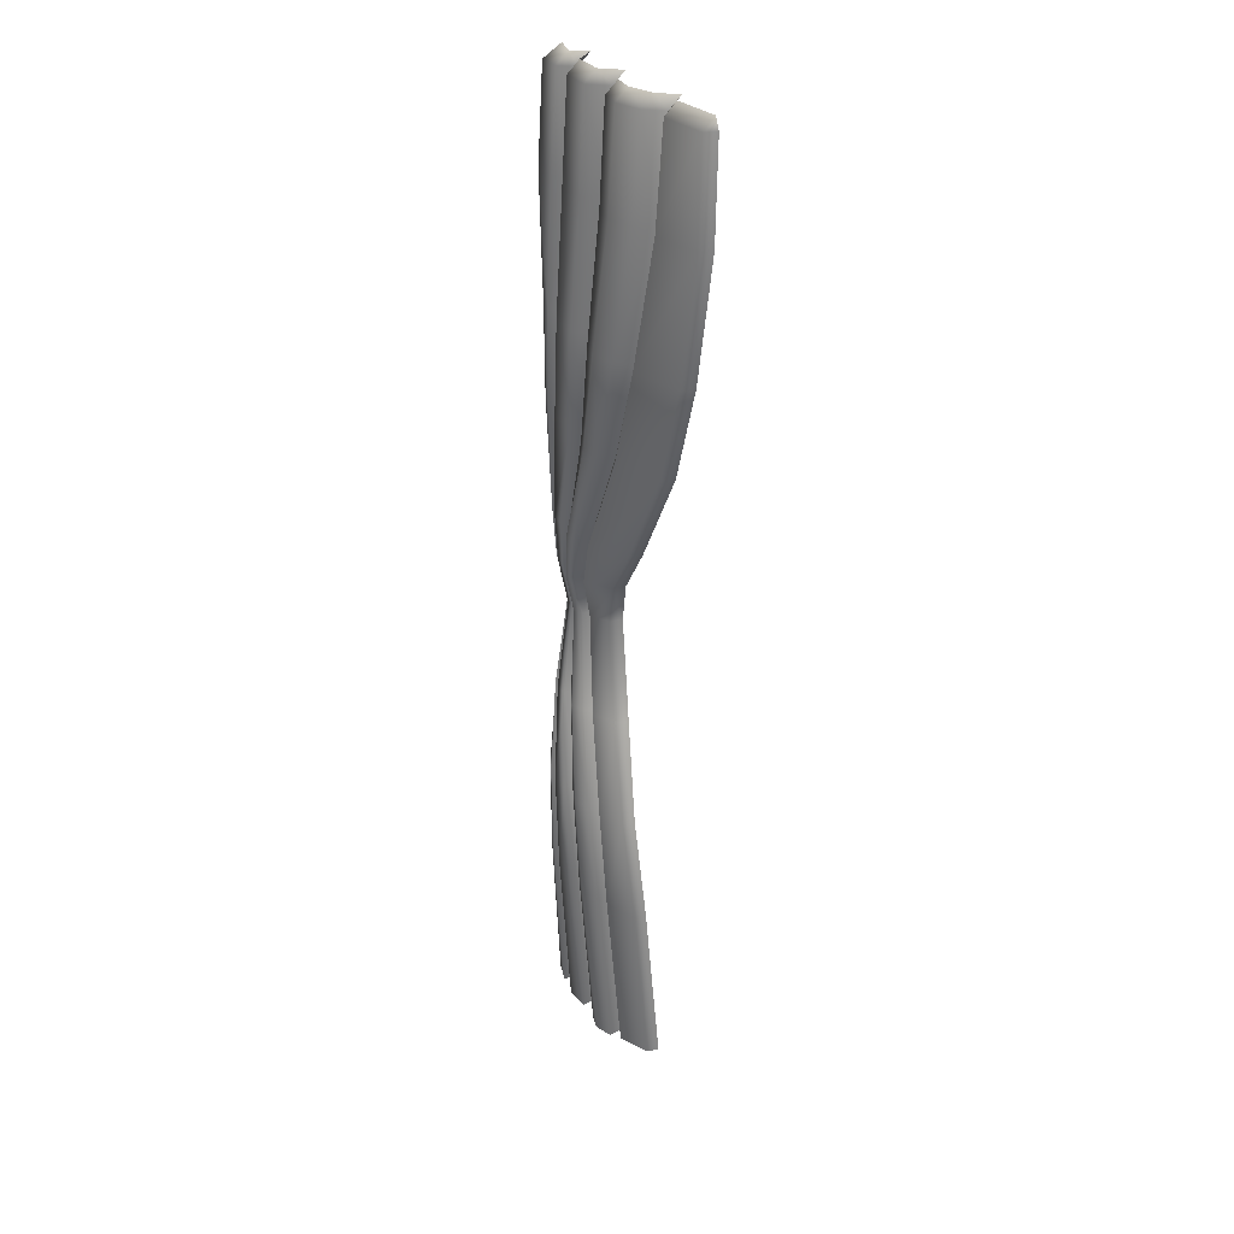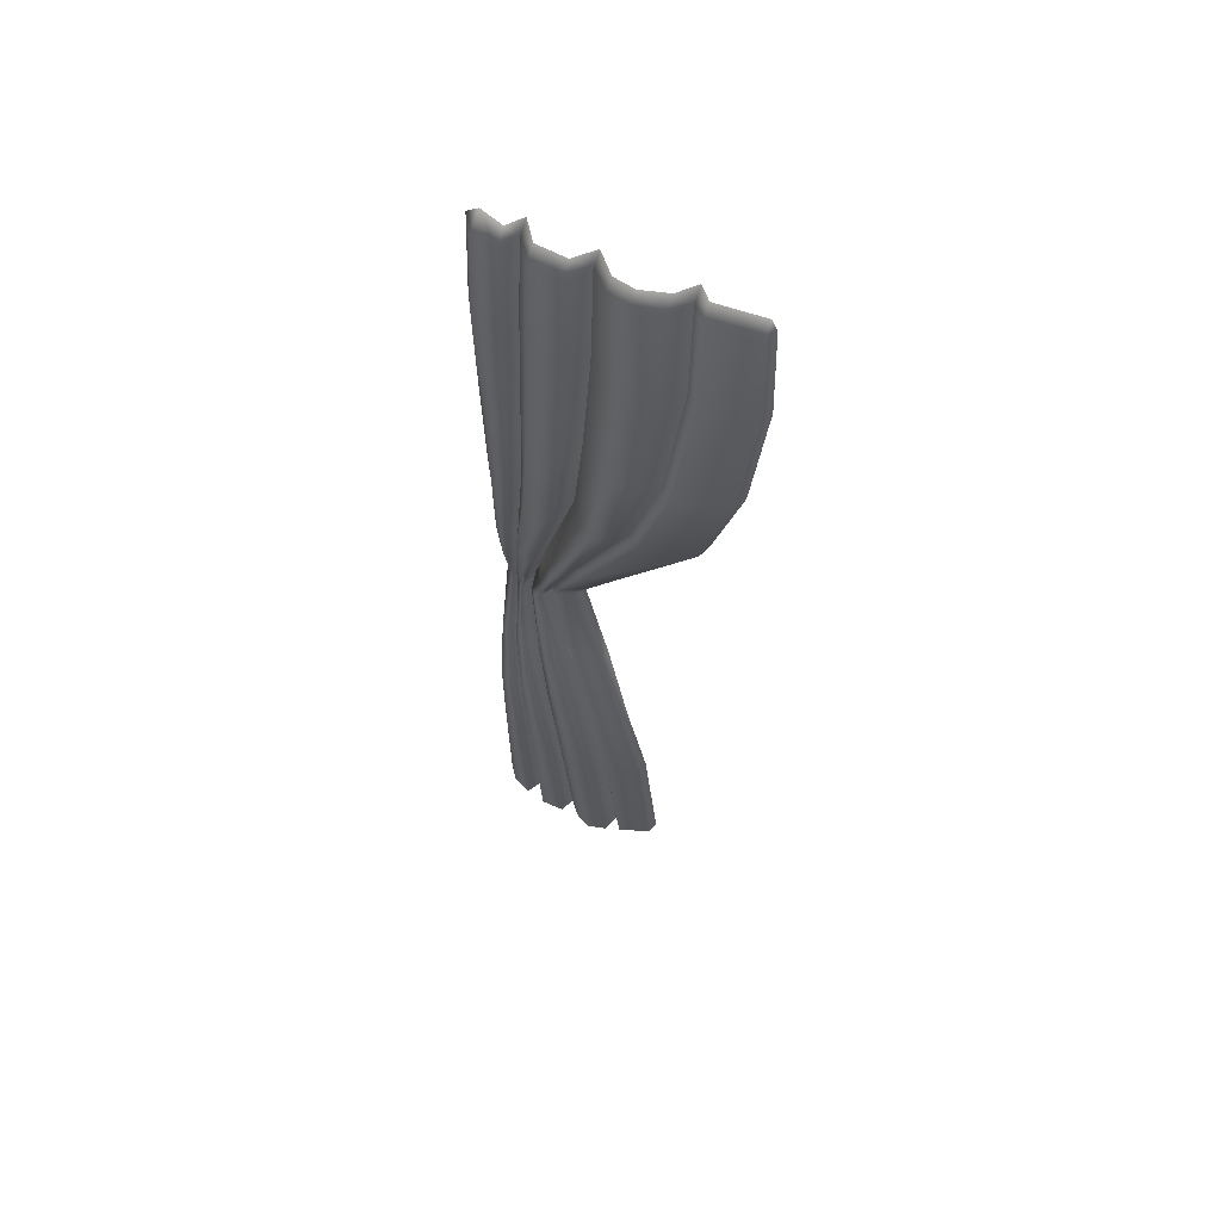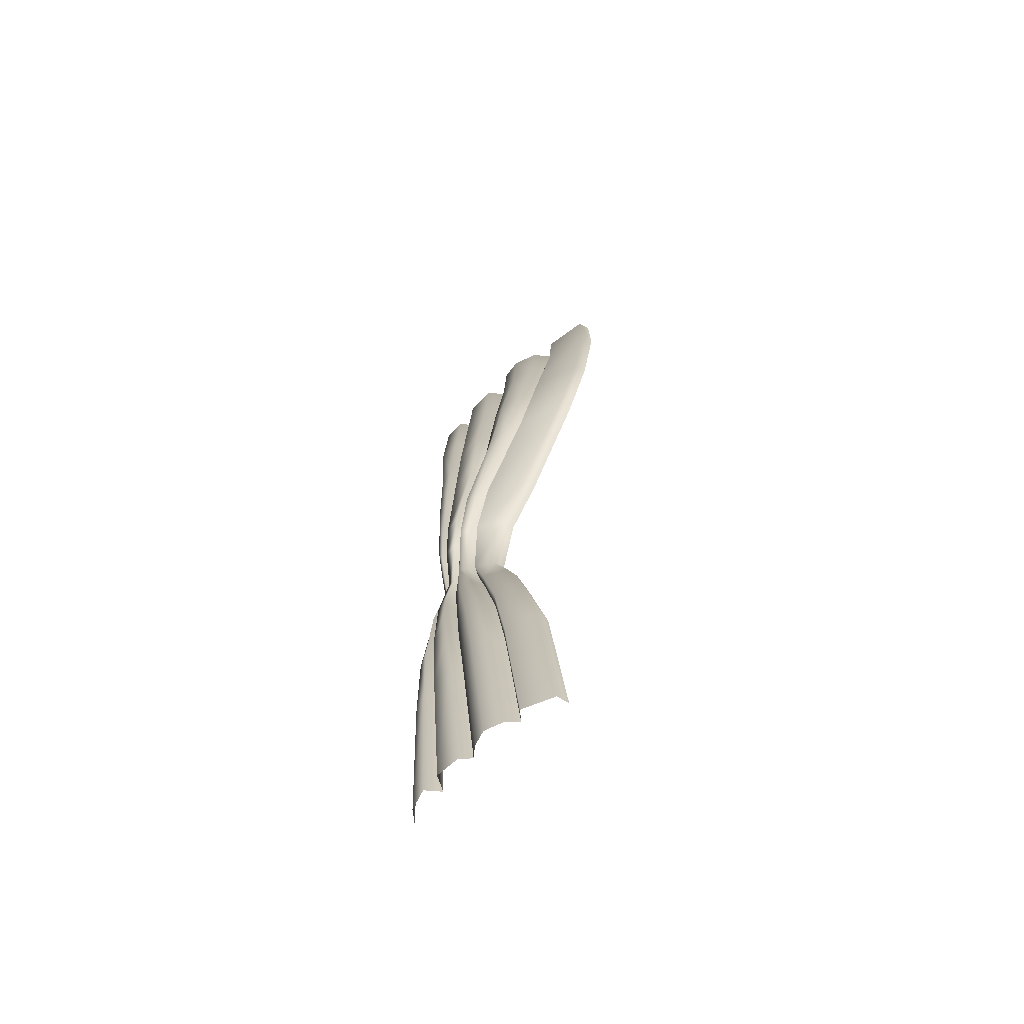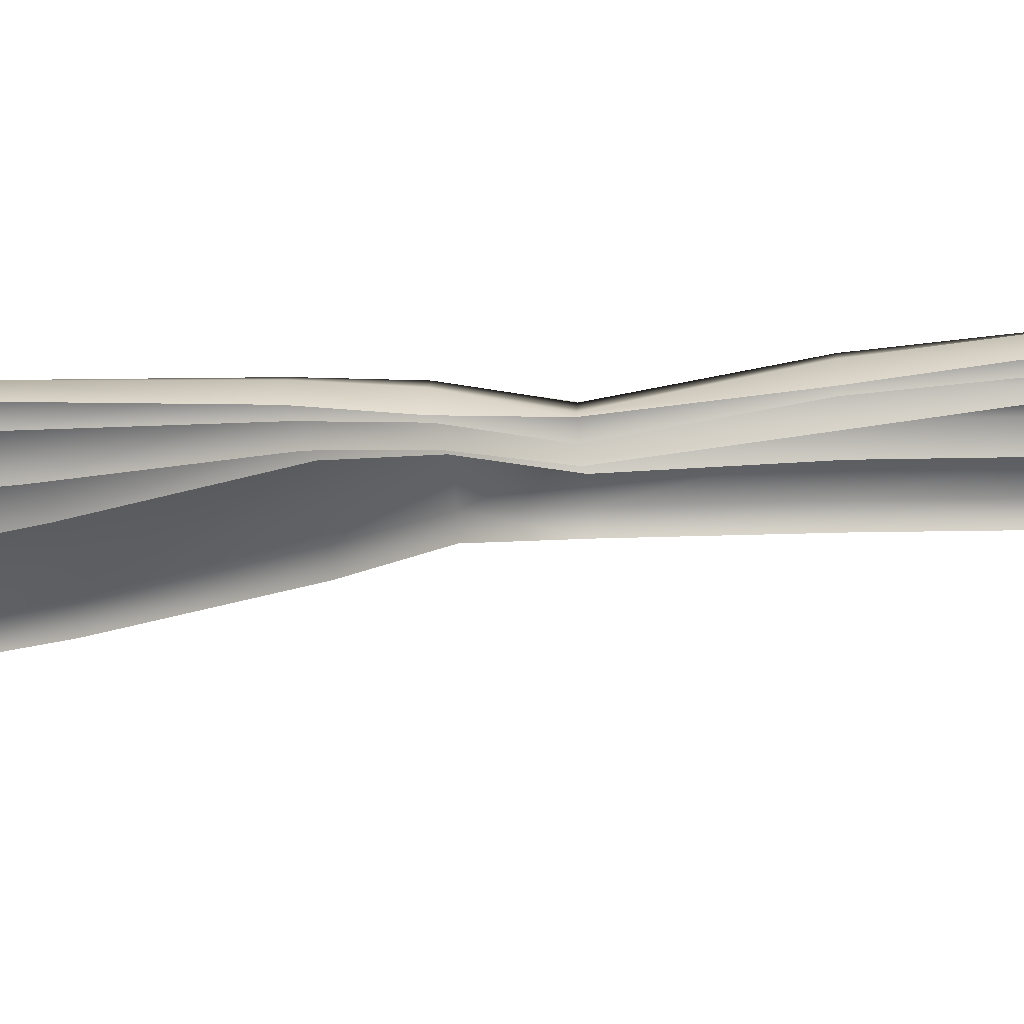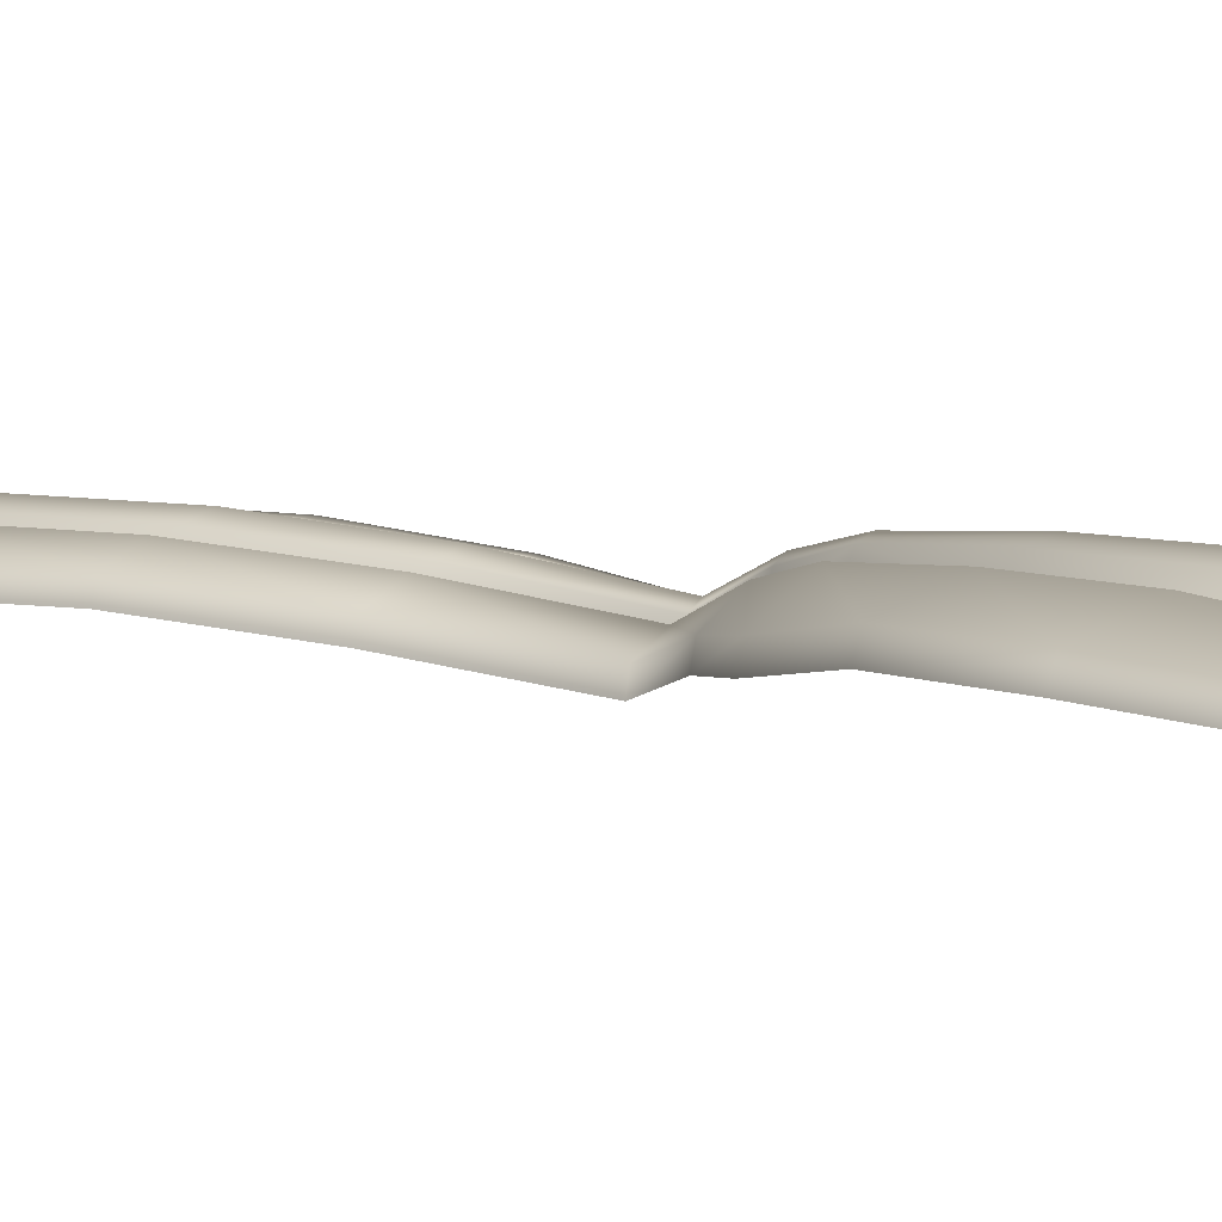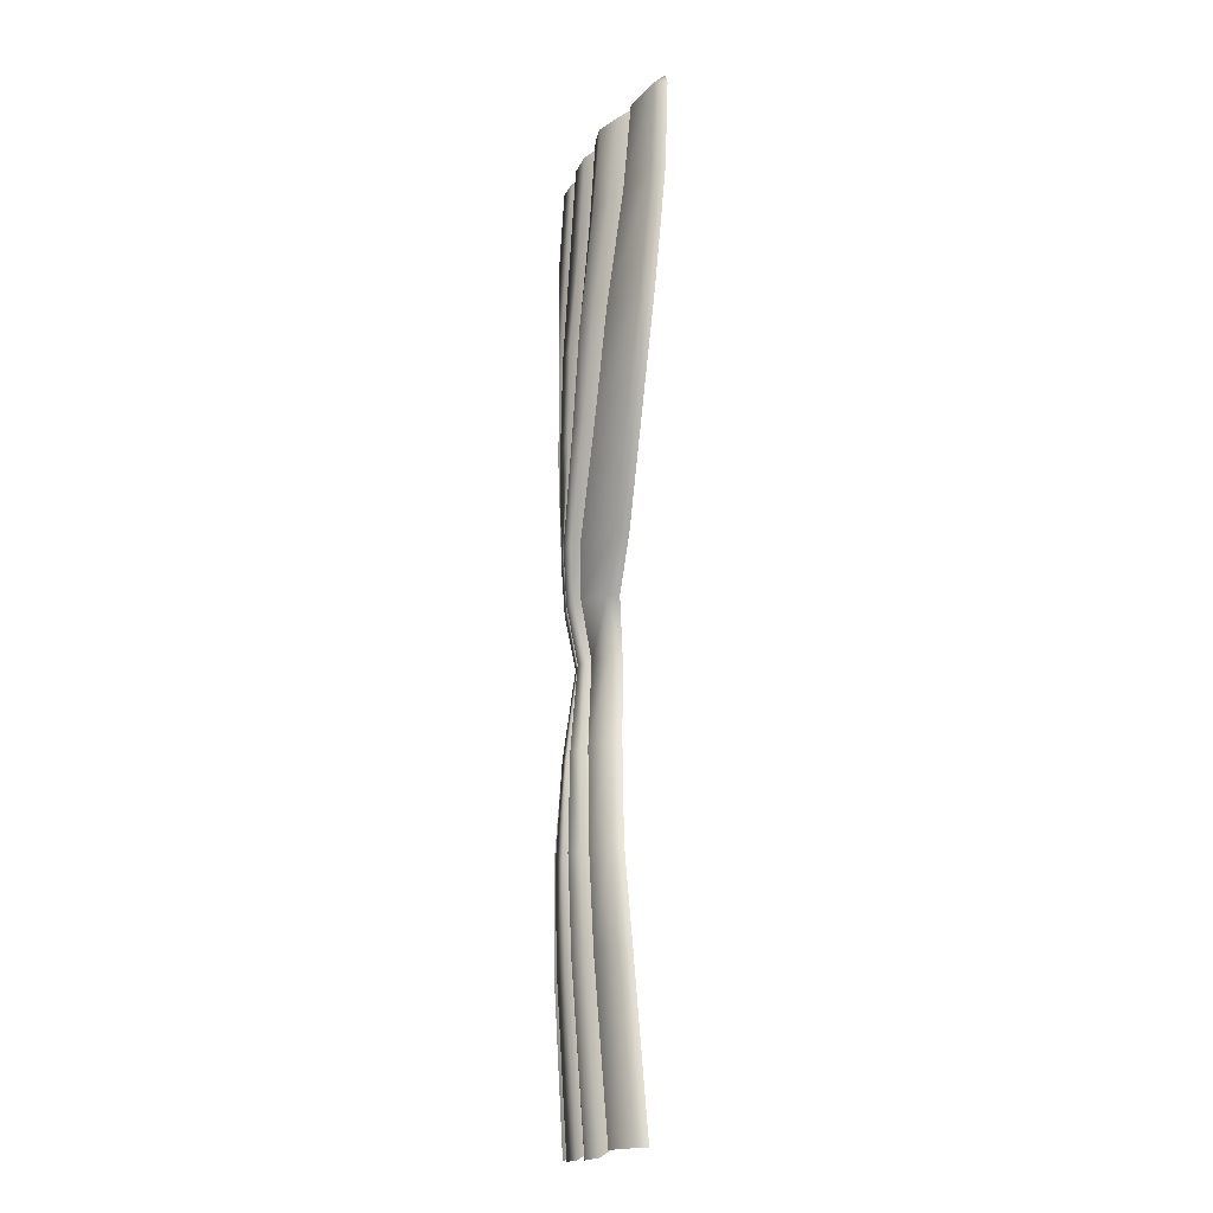
<metadata>
{"format":"obj","ext":"obj","renderer":"f3d","projection":"perspective","resolution":1024,"background":"white","views":[{"elev":30.3,"azim":57.7,"up":"+Y"},{"elev":61.0,"azim":24.5,"up":"+Y"},{"elev":-68.9,"azim":42.2,"up":"+Y"},{"elev":-26.4,"azim":-84.2,"up":"+Z"},{"elev":4.8,"azim":133.2,"up":"+Z"},{"elev":-18.0,"azim":68.3,"up":"+Y"}]}
</metadata>
<code>
v -49.9 -383.1 -3.471
v 19.37 -384.3 -3.978
v -15.56 -206.6 -9.222
v -44.65 -206.6 -5.07
v 8.736 -166.4 -2.116
v -45.74 -166.4 -1.608
v 47.62 -87.35 3.662
v -46.29 -87.35 1.277
v -3.171 -242.2 -3.978
v -47.2 -242.2 -3.471
v 25.35 0 -4.191
v 21.84 -87.35 9.924
v -10.37 -166.4 7.742
v -25.67 -206.6 -4.154
v -16.05 -242.2 1.089
v 2.721 -383.1 1.089
v -5.565 0 -3.601
v -7.632 -87.35 5.725
v -23.18 -166.4 2.84
v -34.05 -206.6 -7.165
v -31.05 -242.2 -1.921
v -18.15 -383.1 1.532
v -29.44 0 -5.486
v -30.4 -87.35 3.839
v -35.9 -166.4 0.9549
v -38.76 -206.6 -6.151
v -39.26 -242.2 -0.9076
v -34.28 -383.1 -0.9076
v -48.41 -319.1 0.1757
v -35.21 -319.2 2.739
v -21.57 -319.1 5.179
v -1.351 -319.1 4.735
v 15.07 -319.1 -0.3321
v -23.61 0 2.297
v -24.84 -87.35 11.62
v -32.95 -166.4 8.737
v -37.61 -206.6 0.9237
v -37.26 -242.2 6.167
v -31.94 -319.2 9.813
v -30.34 -386.1 6.167
v -38.09 -385 4.725
v -38.46 -319.2 8.371
v -41.2 -242.2 4.725
v -40.2 -206.6 -0.518
v -38.3 -166.4 6.588
v -34.28 -87.35 9.472
v -33.95 0 0.1471
v 1.624 0 3.76
v -0.777 -87.35 14.2
v -19.37 -166.4 11.31
v -32.1 -206.6 0.8698
v -27.56 -242.2 6.113
v -16.94 -319.1 9.759
v -13.3 -386.7 6.113
v -20.99 -386.1 6.098
v -24.01 -319.1 9.744
v -32.5 -242.2 6.098
v -34.87 -206.6 0.8545
v -25.85 -166.4 10.35
v -13.13 -87.35 13.23
v -11.96 0 3.098
v 29.96 0 0.521
v 26.24 -87.35 13.74
v -6.799 -166.4 10.86
v -23.78 -206.6 -0.144
v -13.64 -242.2 5.099
v 1.688 -319.1 8.745
v 5.835 -384.3 5.099
v -0.2753 -386.7 6.21
v -4.323 -319.1 9.856
v -18.2 -242.2 6.21
v -26.88 -206.6 0.9669
v -12.73 -166.4 12.59
v 16.41 -87.35 15.48
v 19.7 0 2.048
v -44.23 -186.3 -3.471
v -38.78 -186.3 4.725
v -37.02 -186.3 -0.9076
v -34.79 -186.3 6.525
v -29.48 -186.3 7.305
v -27.87 -186.3 -0.4572
v -25.23 -186.3 7.799
v -20.29 -186.3 8.492
v -18.66 -186.3 3.509
v -16.16 -186.3 7.066
v -5.262 -186.3 -3.978
v -45.53 -123.8 1.257
v -34.98 -123.8 9.453
v -31.57 -123.8 3.82
v -26.93 -123.8 11.6
v -14.65 -123.8 13.22
v -11.04 -123.8 5.705
v -5.233 -123.8 14.18
v 7.744 -123.8 15.46
v 11.33 -123.8 10.61
v 15.61 -123.8 13.72
v 36.82 -123.8 3.643
v -48.48 -40.77 -1.255
v -34.64 -40.77 6.941
v -30.17 -40.77 1.308
v -24.12 -40.77 9.09
v -11.97 -40.77 9.891
v -5.42 -40.77 3.193
v 2.032 -40.77 11.07
v 20.82 -40.77 10.76
v 26.62 -40.77 4.838
v 31.4 -40.77 9.132
v 52.18 -40.77 1.13
v -48.49 -280.9 -0.08885
v -40.01 -280.9 8.107
v -37.25 -280.9 2.474
v -34.44 -280.9 9.549
v -27.69 -280.9 9.479
v -25.63 -280.9 4.914
v -21.27 -280.9 9.495
v -9.51 -280.9 9.592
v -6.764 -280.9 4.471
v -3.843 -280.9 8.481
v 6.537 -280.9 -0.5967
v -45.83 -385 1.741
v -44.99 -319.1 5.387
v -45.57 -280.9 5.123
v -45.13 -242.2 1.741
v -43.12 -206.6 -3.502
v -42.36 -186.3 1.741
v -43.18 -166.4 3.604
v -41.9 -123.8 6.469
v -42.16 -87.35 6.488
v -43.71 -40.77 6.628
v -43.11 0 -2.837
v 50.23 -4.338 -0.8492
v 30.11 -4.338 5.528
v 25.48 -4.338 0.8608
v 19.82 -4.338 7.066
v 1.668 -4.338 8.629
v -5.55 -4.338 1.213
v -11.96 -4.338 7.912
v -23.66 -4.338 7.111
v -29.52 -4.338 -0.6719
v -34.03 -4.338 4.961
v -43.18 -4.338 4.648
v -47.99 -4.338 -3.235
v 18.03 -384.3 0.6594
v 13.73 -319.1 4.306
v 5.519 -280.9 4.041
v -4.205 -242.2 0.6594
v -16.37 -206.6 -4.584
v -6.338 -186.3 0.8537
v 7.201 -166.4 2.907
v 34.98 -123.8 8.665
v 45.74 -87.35 8.685
v 50.12 -40.77 5.948
v 48.24 -4.338 3.808
v 48.02 0 -1.025
v -7.504 -386.7 8.299
v -11.41 -319.1 11.95
v -16.07 -280.9 11.68
v -23.4 -242.2 8.299
v -29.77 -206.6 3.056
v -23.03 -186.3 10.25
v -16.41 -166.4 14.03
v 0.5412 -123.8 16.89
v 6.869 -87.35 16.91
v 10.39 -40.77 13.08
v 9.746 -4.338 10.08
v 9.67 0 5.141
f 118 145 146 66
f 85 148 149 64
f 96 150 151 63
f 107 152 153 132
f 66 146 147 65
f 104 164 165 135
f 93 162 163 49
f 82 160 161 50
f 52 158 159 51
f 115 157 158 52
f 101 102 137 138
f 90 91 60 35
f 79 80 59 36
f 38 57 58 37
f 112 113 57 38
f 98 129 141 142
f 87 127 128 8
f 76 125 126 6
f 10 123 124 4
f 109 122 123 10
f 1 120 121 29
f 40 55 56 39
f 54 155 156 53
f 68 143 144 67
f 100 101 138 139
f 89 90 35 24
f 78 79 36 25
f 27 38 37 26
f 111 112 38 27
f 28 40 39 30
f 41 28 30 42
f 43 110 111 27
f 44 43 27 26
f 45 77 78 25
f 46 88 89 24
f 140 99 100 139
f 103 104 135 136
f 92 93 49 18
f 81 82 50 19
f 21 52 51 20
f 114 115 52 21
f 22 54 53 31
f 55 22 31 56
f 57 113 114 21
f 58 57 21 20
f 59 80 81 19
f 60 91 92 18
f 137 102 103 136
f 106 107 132 133
f 95 96 63 12
f 84 85 64 13
f 15 66 65 14
f 117 118 66 15
f 16 68 67 32
f 69 16 32 70
f 71 116 117 15
f 72 71 15 14
f 73 83 84 13
f 74 94 95 12
f 134 105 106 133
f 4 124 125 76
f 78 77 44 26
f 26 37 79 78
f 37 58 80 79
f 81 80 58 20
f 20 51 82 81
f 51 159 160 82
f 84 83 72 14
f 14 65 85 84
f 65 147 148 85
f 6 126 127 87
f 89 88 45 25
f 25 36 90 89
f 36 59 91 90
f 92 91 59 19
f 19 50 93 92
f 50 161 162 93
f 95 94 73 13
f 13 64 96 95
f 64 149 150 96
f 8 128 129 98
f 100 99 46 24
f 24 35 101 100
f 35 60 102 101
f 103 102 60 18
f 18 49 104 103
f 49 163 164 104
f 106 105 74 12
f 12 63 107 106
f 63 151 152 107
f 29 121 122 109
f 111 110 42 30
f 30 39 112 111
f 39 56 113 112
f 114 113 56 31
f 31 53 115 114
f 53 156 157 115
f 117 116 70 32
f 32 67 118 117
f 67 144 145 118
f 120 41 42 121
f 122 121 42 110
f 123 122 110 43
f 124 123 43 44
f 125 124 44 77
f 126 125 77 45
f 127 126 45 88
f 128 127 88 46
f 129 128 46 99
f 141 129 99 140
f 132 153 154 62
f 133 132 62 11
f 75 134 133 11
f 135 165 166 48
f 136 135 48 17
f 61 137 136 17
f 138 137 61 34
f 139 138 34 23
f 47 140 139 23
f 130 141 140 47
f 142 141 130
f 143 2 33 144
f 145 144 33 119
f 146 145 119 9
f 147 146 9 3
f 148 147 3 86
f 149 148 86 5
f 150 149 5 97
f 151 150 97 7
f 152 151 7 108
f 153 152 108 131
f 154 153 131
f 155 69 70 156
f 157 156 70 116
f 158 157 116 71
f 159 158 71 72
f 160 159 72 83
f 161 160 83 73
f 162 161 73 94
f 163 162 94 74
f 164 163 74 105
f 165 164 105 134
f 166 165 134 75

</code>
